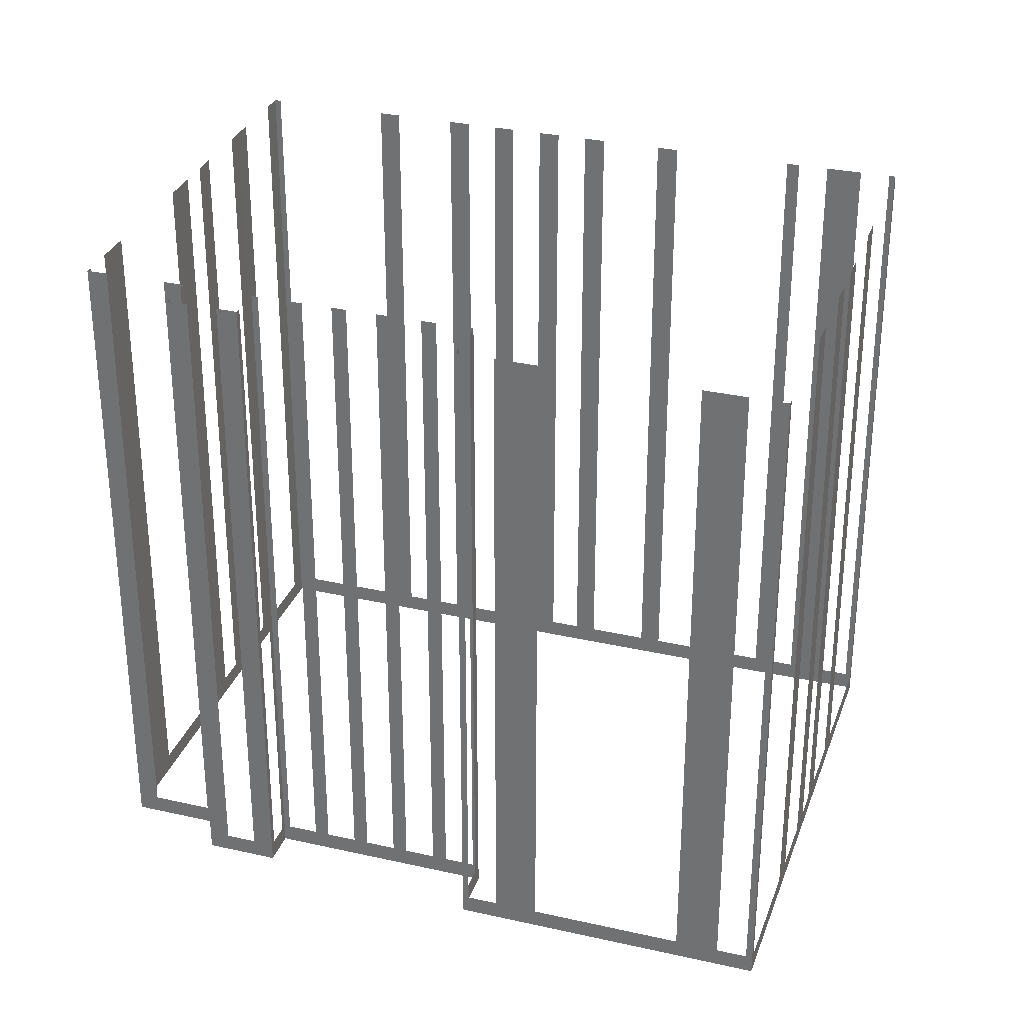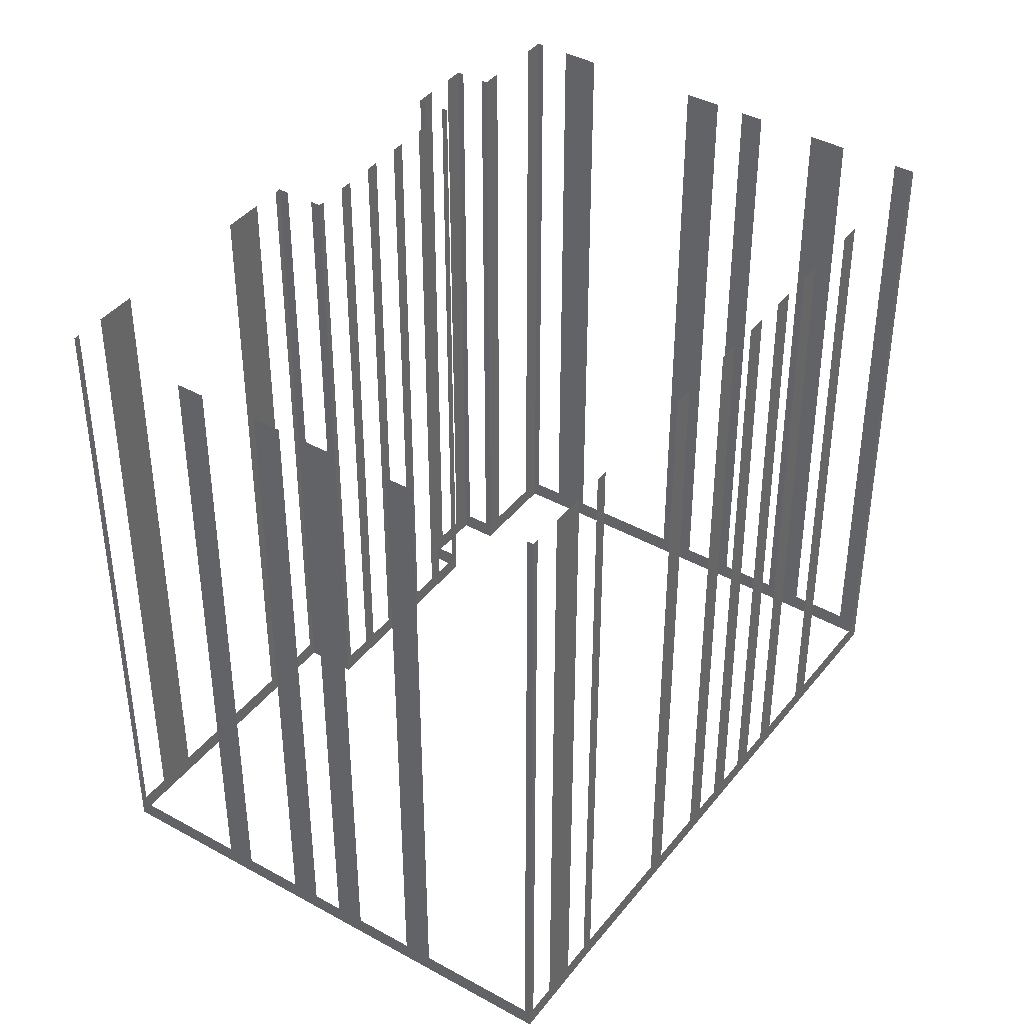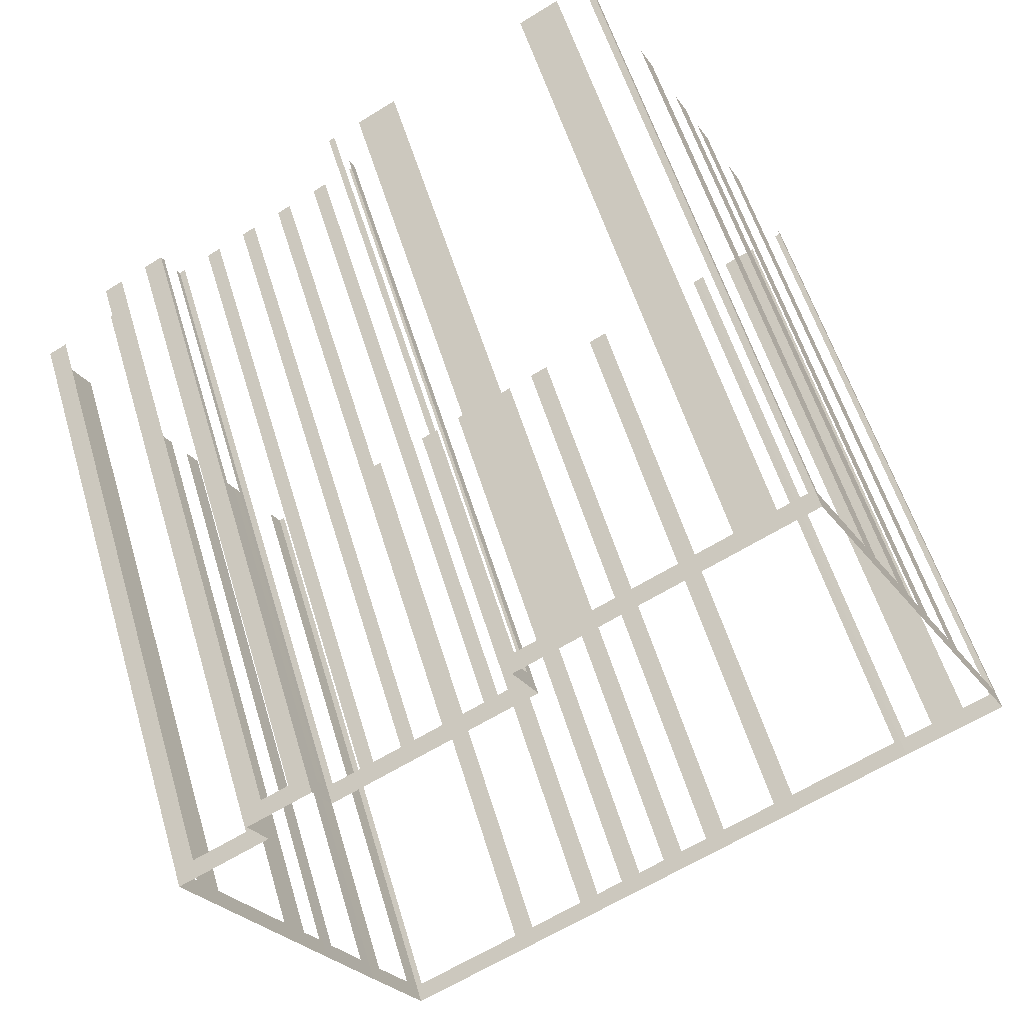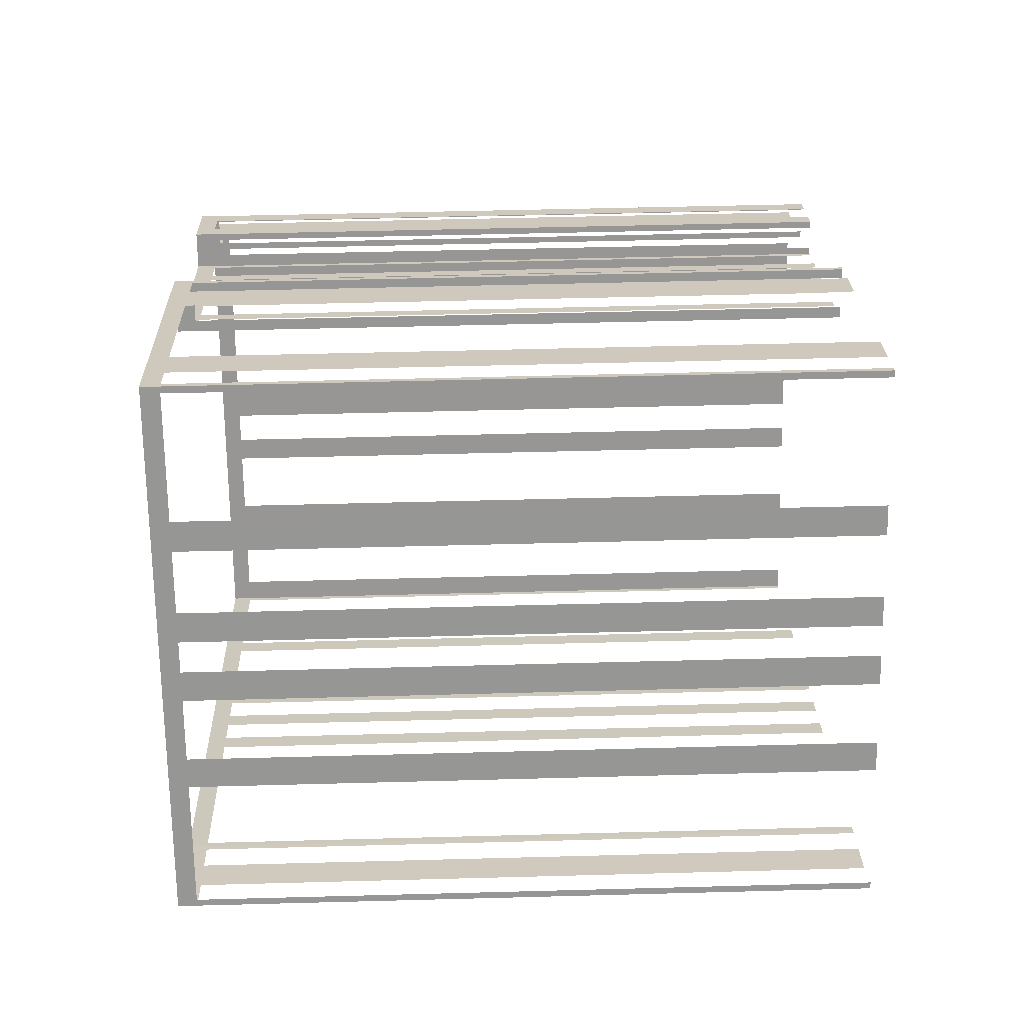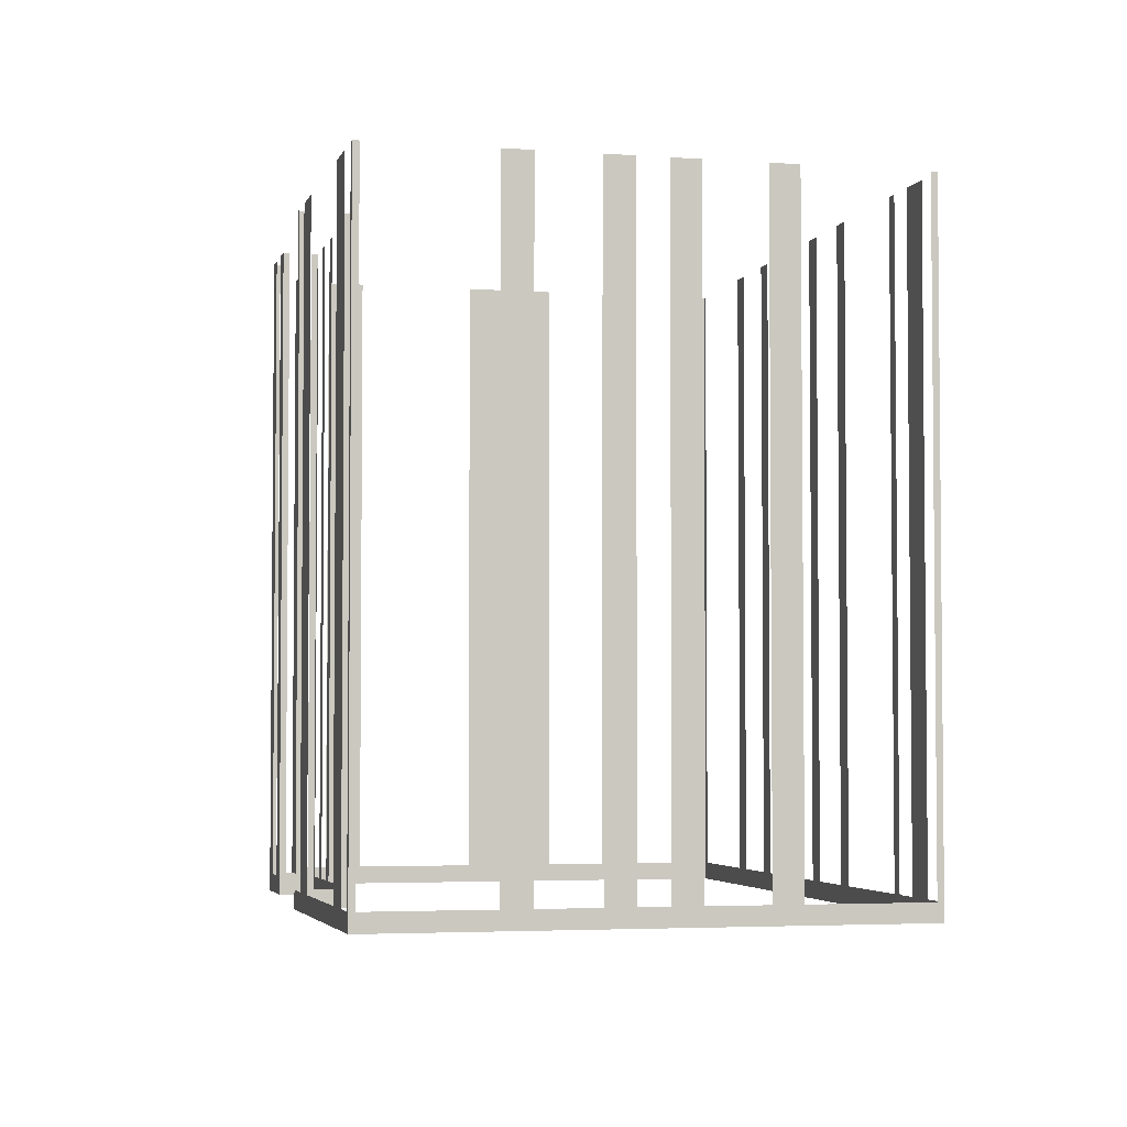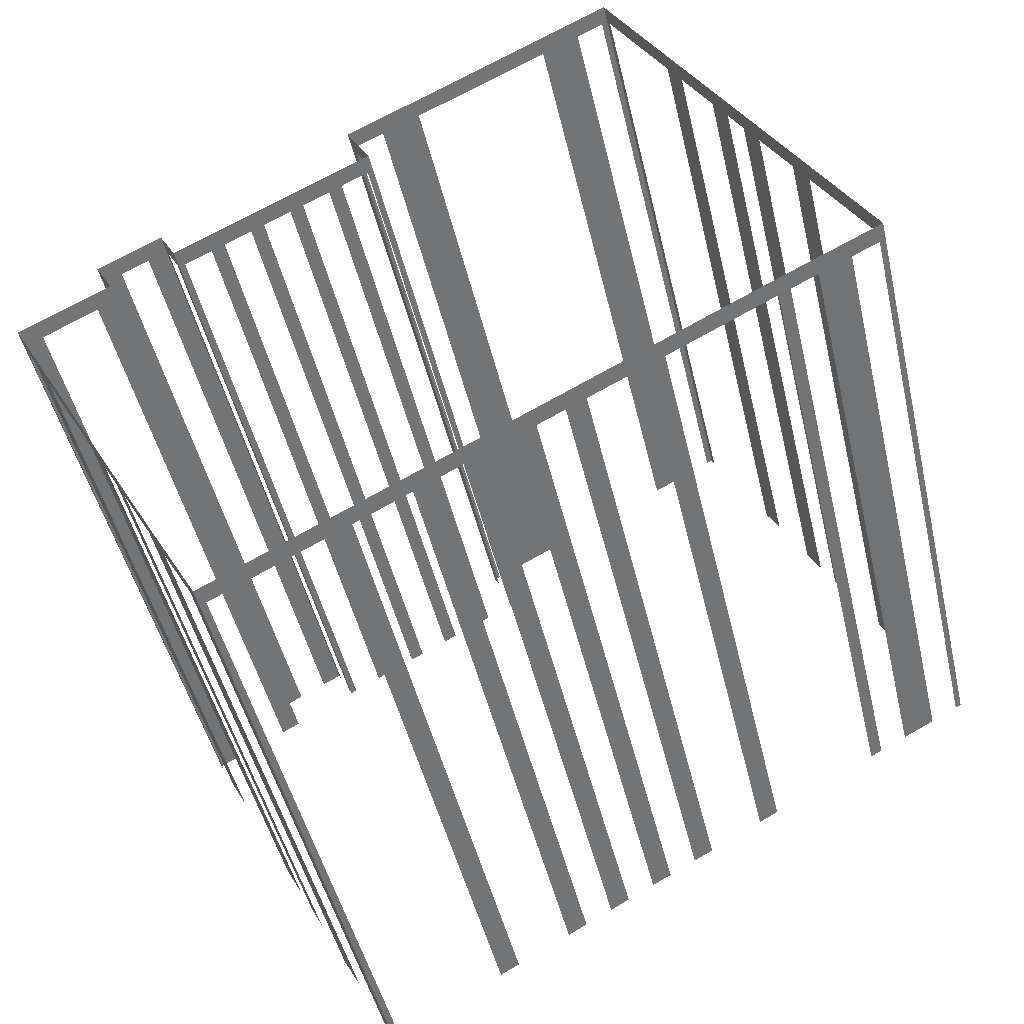
<metadata>
{"format":"obj","ext":"obj","renderer":"f3d","projection":"perspective","resolution":1024,"background":"white","views":[{"elev":31.3,"azim":169.8,"up":"+Z"},{"elev":40.6,"azim":-83.8,"up":"+Z"},{"elev":55.6,"azim":163.5,"up":"+Y"},{"elev":50.5,"azim":-91.7,"up":"+Y"},{"elev":-3.6,"azim":-132.0,"up":"+Z"},{"elev":-47.2,"azim":-166.9,"up":"+Y"}]}
</metadata>
<code>
o geometryt000010000010000110010110000110000100110110010010st10
v 124.4 -186.2 844.7
v 124.7 -186.4 879.1
v 124.4 -186.2 879.1
v 122.9 -185.5 844.7
v 124.7 -186.4 843.7
v 122.9 -185.5 879.1
v 121.2 -184.6 879.1
v 121.2 -184.6 844.7
v 119.5 -183.7 843.7
v 119.8 -183.8 844.7
v 119.8 -183.8 879.1
v 119.5 -183.7 879.1
v 119.6 -183.4 844.7
v 119.5 -183.7 879.1
v 119.6 -183.4 879.1
v 122.7 -177.6 844.7
v 119.5 -183.7 843.7
v 122.7 -177.6 879.1
v 123.4 -176.2 879.1
v 123.4 -176.2 844.7
v 125 -173.4 844.7
v 125 -173.4 879.1
v 125.7 -172 879.1
v 125.7 -172 844.7
v 126.5 -170.6 844.7
v 132.7 -158.9 843.7
v 126.5 -170.6 879.1
v 127.2 -169.2 879.1
v 127.2 -169.2 844.7
v 128.7 -166.3 844.7
v 128.7 -166.3 879.1
v 129.5 -165 879.1
v 129.5 -165 844.7
v 132.5 -159.2 844.7
v 132.5 -159.2 879.1
v 132.7 -158.9 879.1
v 152.6 -201.3 844.7
v 152.9 -201.5 879.1
v 152.6 -201.3 879.1
v 146.9 -198.3 844.7
v 152.9 -201.5 843.7
v 146.9 -198.3 879.1
v 145.9 -197.7 879.1
v 145.9 -197.7 844.7
v 143 -196.2 844.7
v 143 -196.2 879.1
v 142 -195.6 879.1
v 142 -195.6 844.7
v 140.6 -194.9 844.7
v 140.6 -194.9 879.1
v 139.5 -194.3 879.1
v 139.5 -194.3 844.7
v 138.1 -193.6 844.7
v 138.1 -193.6 879.1
v 137.1 -193 879.1
v 137.1 -193 844.7
v 124.7 -186.4 843.7
v 135.6 -192.2 844.7
v 135.6 -192.2 879.1
v 134.6 -191.7 879.1
v 134.6 -191.7 844.7
v 131.7 -190.2 844.7
v 131.7 -190.2 879.1
v 130.7 -189.6 879.1
v 130.7 -189.6 844.7
v 125 -186.5 844.7
v 125 -186.5 879.1
v 124.7 -186.4 879.1
v 133 -159.1 844.7
v 132.7 -158.9 879.1
v 133 -159.1 879.1
v 134.4 -159.8 844.7
v 132.7 -158.9 843.7
v 134.4 -159.8 879.1
v 136.4 -160.9 879.1
v 136.4 -160.9 844.7
v 143.6 -164.7 844.7
v 143.6 -164.7 879.1
v 145.7 -165.8 879.1
v 145.7 -165.8 844.7
v 147.4 -166.8 843.7
v 147.1 -166.6 844.7
v 147.1 -166.6 879.1
v 147.4 -166.8 879.1
v 147.1 -167.3 844.7
v 147.4 -166.8 879.1
v 147.1 -167.3 879.1
v 146.1 -169.2 843.7
v 146.4 -168.7 844.7
v 147.4 -166.8 843.7
v 146.4 -168.7 879.1
v 146.1 -169.2 879.1
v 146.4 -169.4 844.7
v 146.1 -169.2 879.1
v 146.4 -169.4 879.1
v 147.8 -170.1 844.7
v 146.1 -169.2 843.7
v 147.8 -170.1 879.1
v 148.5 -170.5 879.1
v 148.5 -170.5 844.7
v 150 -171.3 844.7
v 150 -171.3 879.1
v 150.7 -171.6 879.1
v 150.7 -171.6 844.7
v 152.1 -172.4 844.7
v 156.7 -174.9 843.7
v 152.1 -172.4 879.1
v 152.8 -172.8 879.1
v 152.8 -172.8 844.7
v 154.2 -173.6 844.7
v 154.2 -173.6 879.1
v 154.9 -173.9 879.1
v 154.9 -173.9 844.7
v 156.4 -174.7 844.7
v 156.4 -174.7 879.1
v 156.7 -174.9 879.1
v 155 -197.6 844.7
v 155.6 -196.6 879.1
v 155 -197.6 879.1
v 152.9 -201.5 843.7
v 153.5 -200.5 844.7
v 155.6 -196.6 843.7
v 153.5 -200.5 879.1
v 152.9 -201.5 879.1
v 157.6 -192.9 844.7
v 158 -192.1 879.1
v 157.6 -192.9 879.1
v 156 -195.8 844.7
v 158 -192.1 843.7
v 156 -195.8 879.1
v 155.6 -196.6 879.1
v 155.6 -196.6 843.7
v 156.8 -174.5 844.7
v 156.7 -174.9 879.1
v 156.8 -174.5 879.1
v 157.4 -173.5 844.7
v 156.7 -174.9 843.7
v 157.4 -173.5 879.1
v 157.6 -173.2 879.1
v 157.6 -173.2 843.7
v 158.5 -173.7 844.7
v 157.6 -173.2 879.1
v 158.5 -173.7 879.1
v 161 -175 843.7
v 160 -174.5 844.7
v 157.6 -173.2 843.7
v 160 -174.5 879.1
v 161 -175 879.1
v 164.7 -179.6 844.7
v 164.8 -179.3 879.1
v 164.7 -179.6 879.1
v 163.9 -181.1 844.7
v 164.8 -179.3 843.7
v 163.9 -181.1 879.1
v 163 -182.9 879.1
v 163 -182.9 844.7
v 159.9 -188.6 844.7
v 159.9 -188.6 879.1
v 158.9 -190.4 879.1
v 158.9 -190.4 844.7
v 158 -192.1 843.7
v 158.2 -191.8 844.7
v 158.2 -191.8 879.1
v 158 -192.1 879.1
v 160.8 -175.3 844.7
v 161 -175 879.1
v 160.8 -175.3 879.1
v 160 -176.8 843.7
v 160.2 -176.5 844.7
v 161 -175 843.7
v 160.2 -176.5 879.1
v 160 -176.8 879.1
v 161 -177.3 844.7
v 160 -176.8 879.1
v 161 -177.3 879.1
v 163.9 -178.8 844.7
v 160 -176.8 843.7
v 163.9 -178.8 879.1
v 164.8 -179.3 879.1
v 164.8 -179.3 843.7
f 1 2 3
f 4 5 1
f 2 1 5
f 6 7 4
f 7 8 4
f 8 9 4
f 9 5 4
f 10 9 8
f 12 9 10
f 13 14 15
f 16 17 13
f 14 13 17
f 18 19 16
f 19 20 16
f 20 17 16
f 20 21 17
f 22 23 21
f 23 24 21
f 21 24 17
f 25 26 24
f 24 26 17
f 27 28 25
f 28 29 25
f 29 26 25
f 30 26 29
f 31 32 30
f 32 33 30
f 33 26 30
f 34 26 33
f 35 36 34
f 36 26 34
f 37 38 39
f 40 41 37
f 38 37 41
f 42 43 40
f 43 44 40
f 44 41 40
f 44 45 41
f 46 47 45
f 47 48 45
f 48 49 41
f 50 51 49
f 51 52 49
f 49 52 41
f 52 53 41
f 54 55 53
f 55 56 53
f 53 57 41
f 59 60 58
f 60 61 58
f 61 57 58
f 65 57 62
f 66 57 65
f 67 68 66
f 69 70 71
f 72 73 69
f 70 69 73
f 74 75 72
f 75 76 72
f 76 73 72
f 76 77 73
f 78 79 77
f 79 80 77
f 80 81 77
f 77 81 73
f 82 81 80
f 83 84 82
f 84 81 82
f 85 86 87
f 88 85 89
f 88 90 85
f 86 85 90
f 91 92 89
f 92 88 89
f 93 94 95
f 94 93 97
f 98 99 96
f 99 100 96
f 100 101 97
f 102 103 101
f 103 104 101
f 101 104 97
f 105 106 104
f 104 106 97
f 107 108 105
f 108 109 105
f 109 106 105
f 110 106 109
f 111 112 110
f 112 113 110
f 113 106 110
f 114 106 113
f 115 116 114
f 117 118 119
f 120 117 121
f 120 122 117
f 118 117 122
f 123 124 121
f 124 120 121
f 125 126 127
f 128 129 125
f 130 131 128
f 131 132 128
f 132 129 128
f 133 134 135
f 136 137 133
f 134 133 137
f 138 139 136
f 139 140 136
f 140 137 136
f 141 142 143
f 144 141 145
f 144 146 141
f 142 141 146
f 147 148 145
f 148 144 145
f 149 150 151
f 152 153 149
f 150 149 153
f 154 155 152
f 155 156 152
f 156 153 152
f 156 157 153
f 158 159 157
f 159 160 157
f 160 161 157
f 157 161 153
f 162 161 160
f 163 164 162
f 164 161 162
f 165 166 167
f 168 165 169
f 168 170 165
f 166 165 170
f 171 172 169
f 172 168 169
f 173 174 175
f 176 177 173
f 174 173 177
f 178 179 176
f 179 180 176
f 180 177 176
f 11 12 10
f 45 48 41
f 56 57 53
f 58 57 56
f 62 57 61
f 63 64 62
f 64 65 62
f 68 57 66
f 96 97 93
f 100 97 96
f 116 106 114
f 126 125 129

</code>
